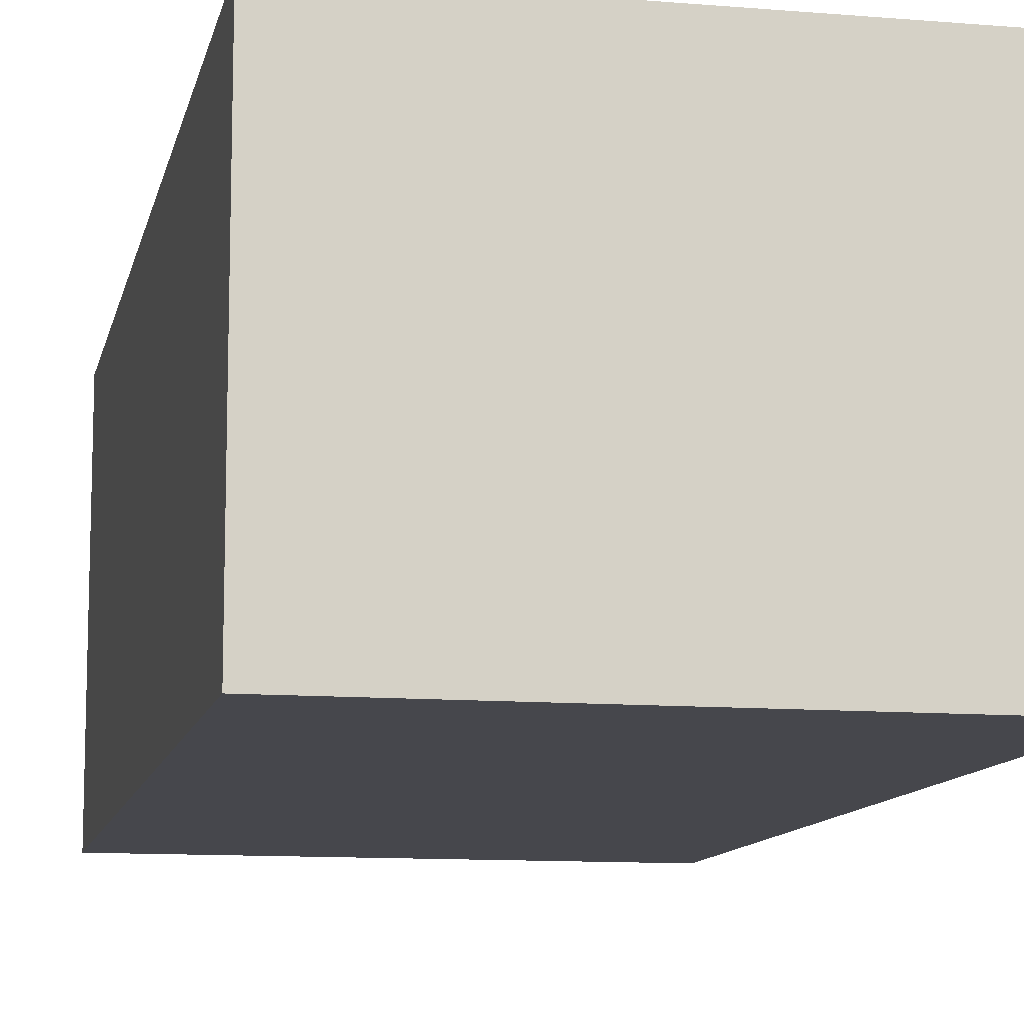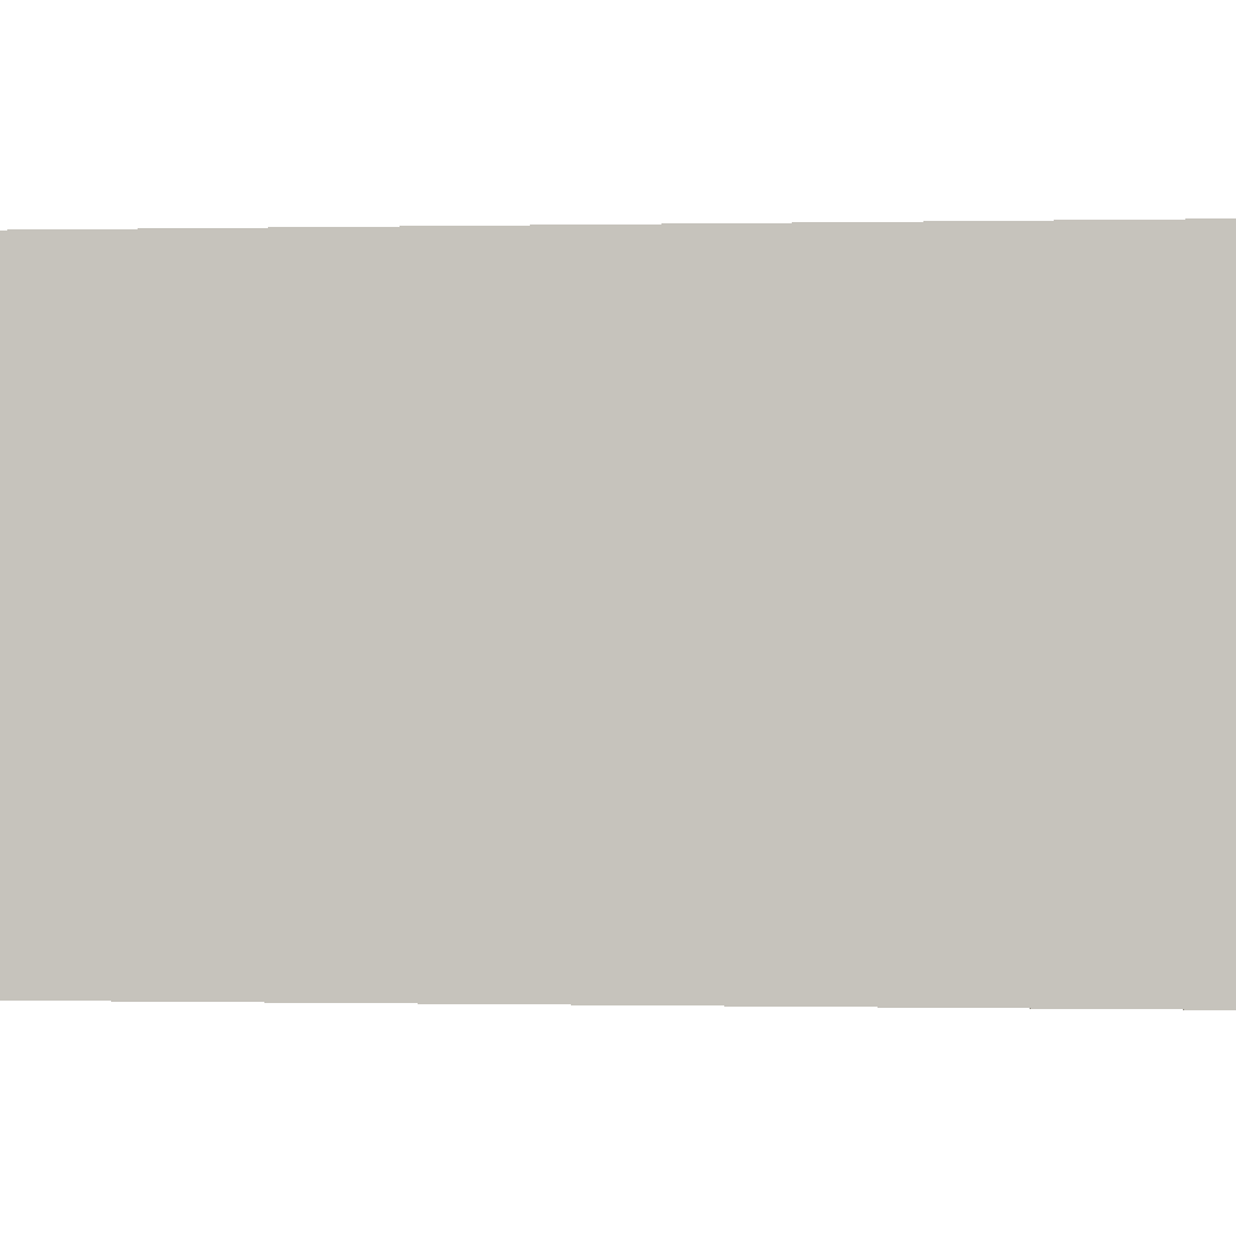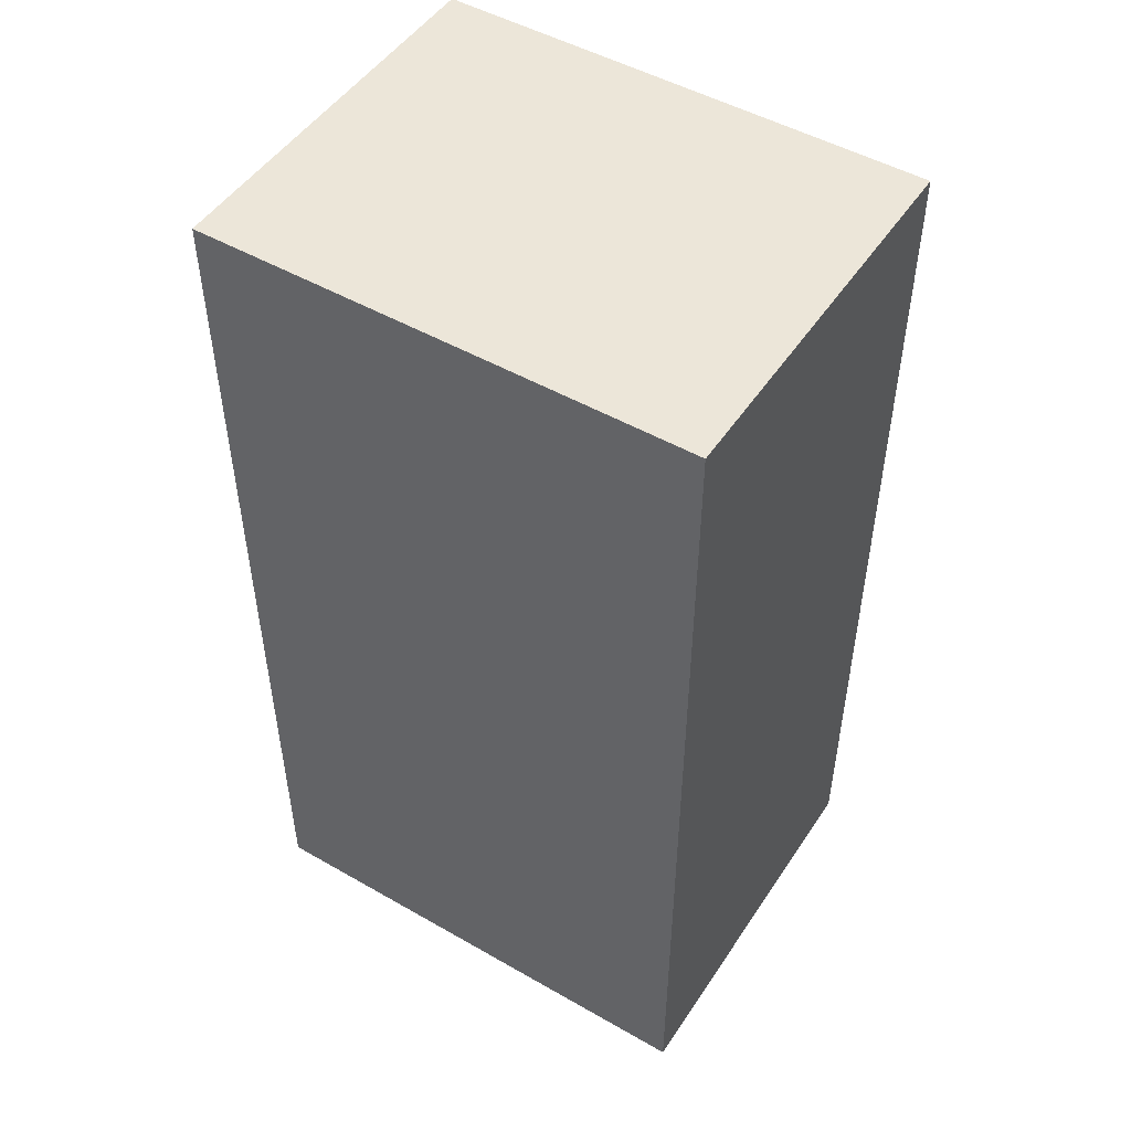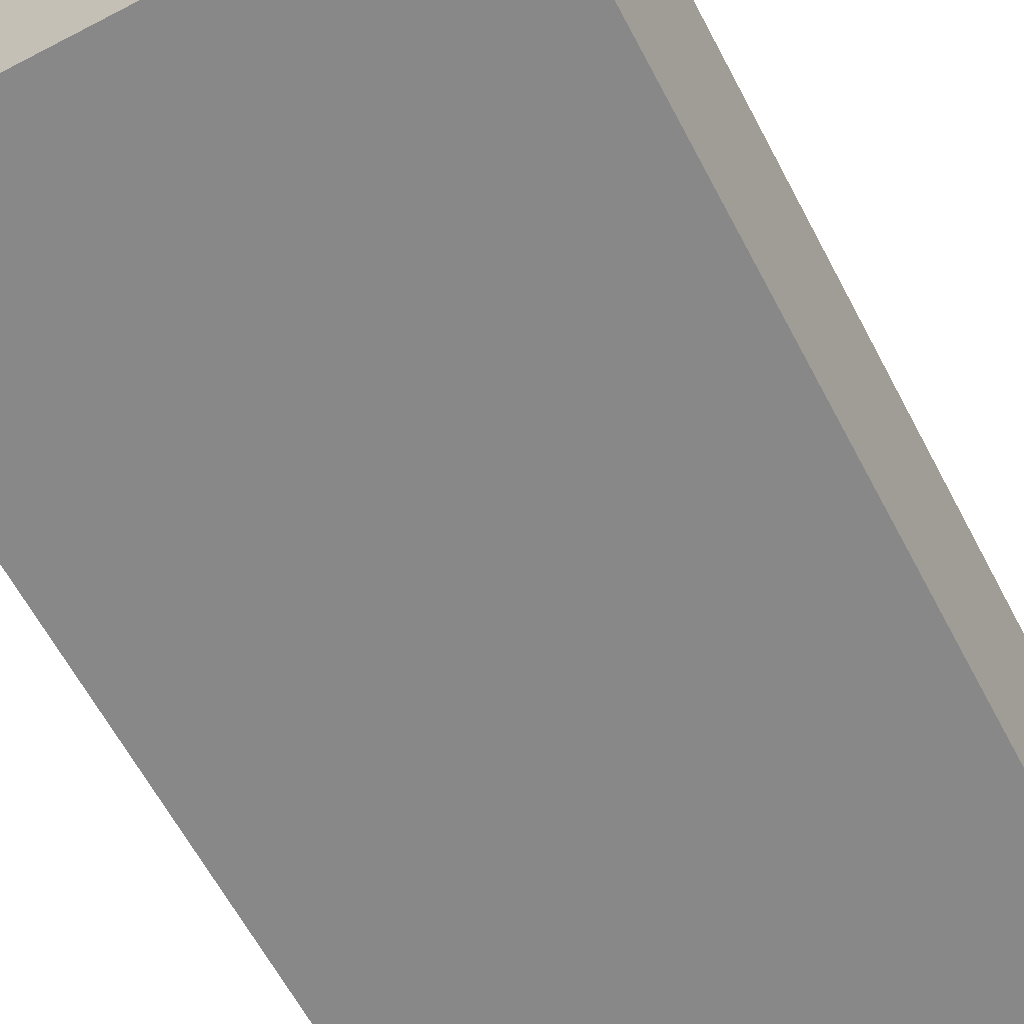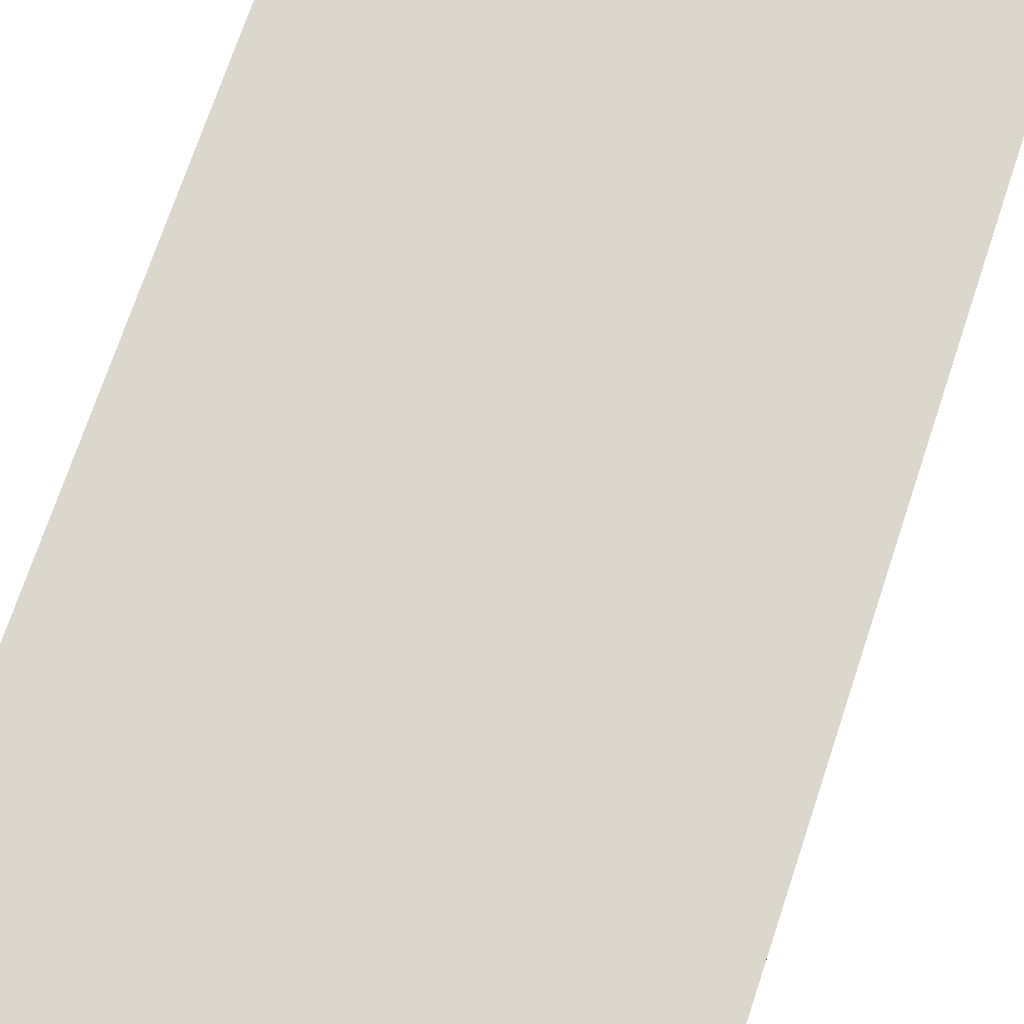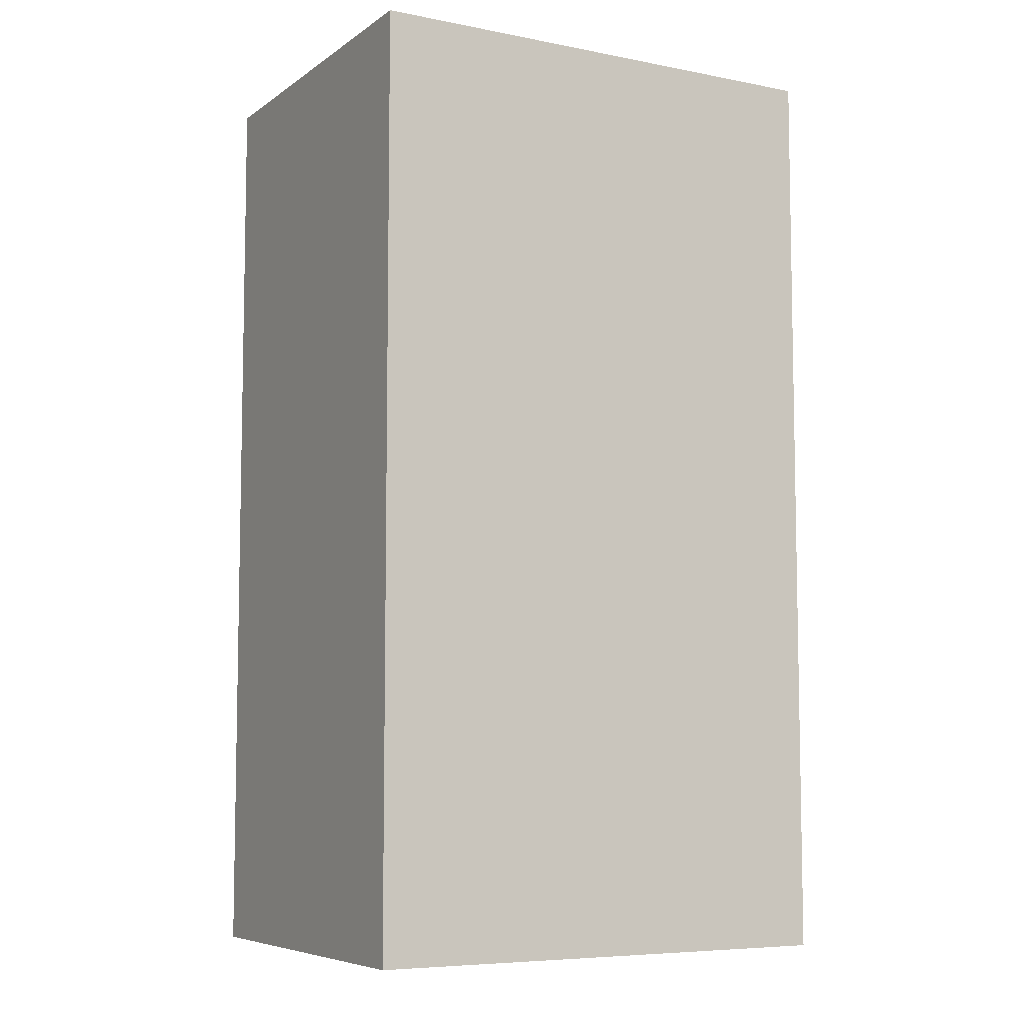
<metadata>
{"format":"obj","ext":"obj","renderer":"f3d","projection":"perspective","resolution":1024,"background":"white","views":[{"elev":-11.0,"azim":-11.7,"up":"+Y"},{"elev":-0.4,"azim":-85.1,"up":"+Y"},{"elev":49.5,"azim":-147.7,"up":"+Z"},{"elev":-62.9,"azim":-152.2,"up":"+Y"},{"elev":72.8,"azim":-161.5,"up":"+Y"},{"elev":-7.0,"azim":150.8,"up":"+Z"}]}
</metadata>
<code>
v -2.5 0 -2.5
v -2.5 0 7
v -2.5 3.9 7
v -2.5 3.9 -2.5
v 2.5 0 -2.5
v -2.5 0 -2.5
v -2.5 3.9 -2.5
v 2.5 3.9 -2.5
v 2.5 0 7
v 2.5 0 -2.5
v 2.5 3.9 -2.5
v 2.5 3.9 7
v -2.5 0 7
v 2.5 0 7
v 2.5 3.9 7
v -2.5 3.9 7
v -2.5 3.9 7
v 2.5 3.9 7
v 2.5 3.9 -2.5
v -2.5 3.9 -2.5
v 2.5 0 7
v -2.5 0 7
v -2.5 0 -2.5
v 2.5 0 -2.5
g c4e2426e-e2bf-11ea-86ac-54bf646e7e1f
f 1 2 4
f 4 2 3
g c4e26978-e2bf-11ea-bc67-54bf646e7e1f
f 5 6 8
f 8 6 7
g c4e2908c-e2bf-11ea-9250-54bf646e7e1f
f 9 10 12
f 12 10 11
g c4e2b7a4-e2bf-11ea-9f51-54bf646e7e1f
f 13 14 16
f 16 14 15
g c4e305e8-e2bf-11ea-8ba3-54bf646e7e1f
f 18 19 17
f 17 19 20
g c4e35406-e2bf-11ea-be65-54bf646e7e1f
f 21 22 24
f 24 22 23

</code>
